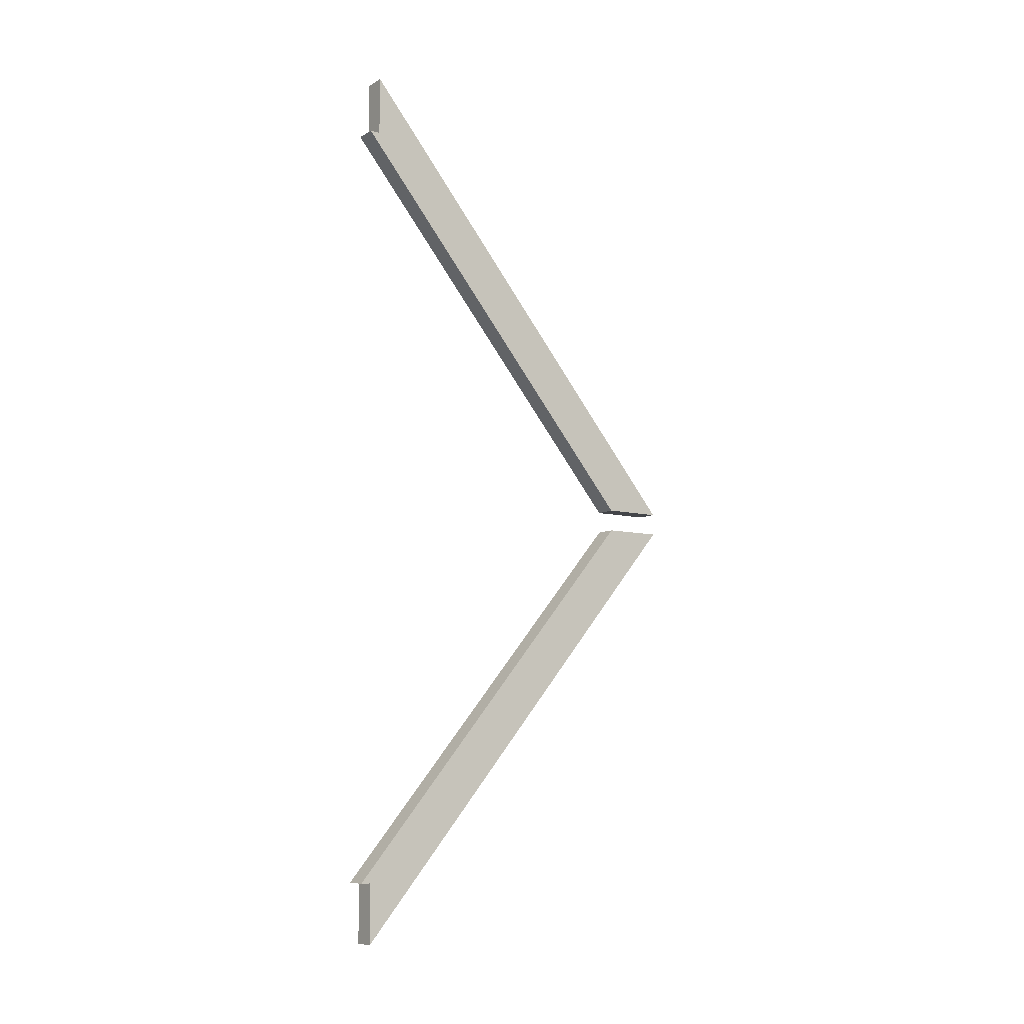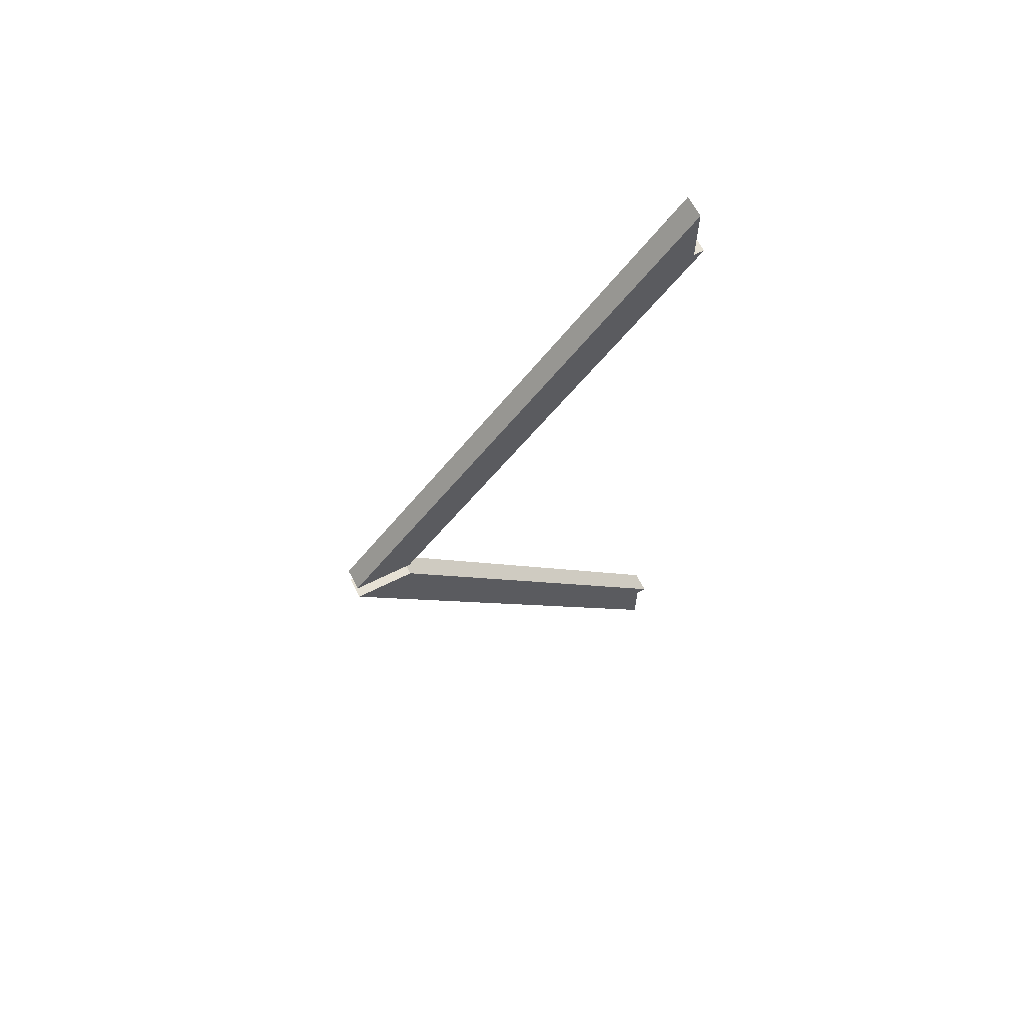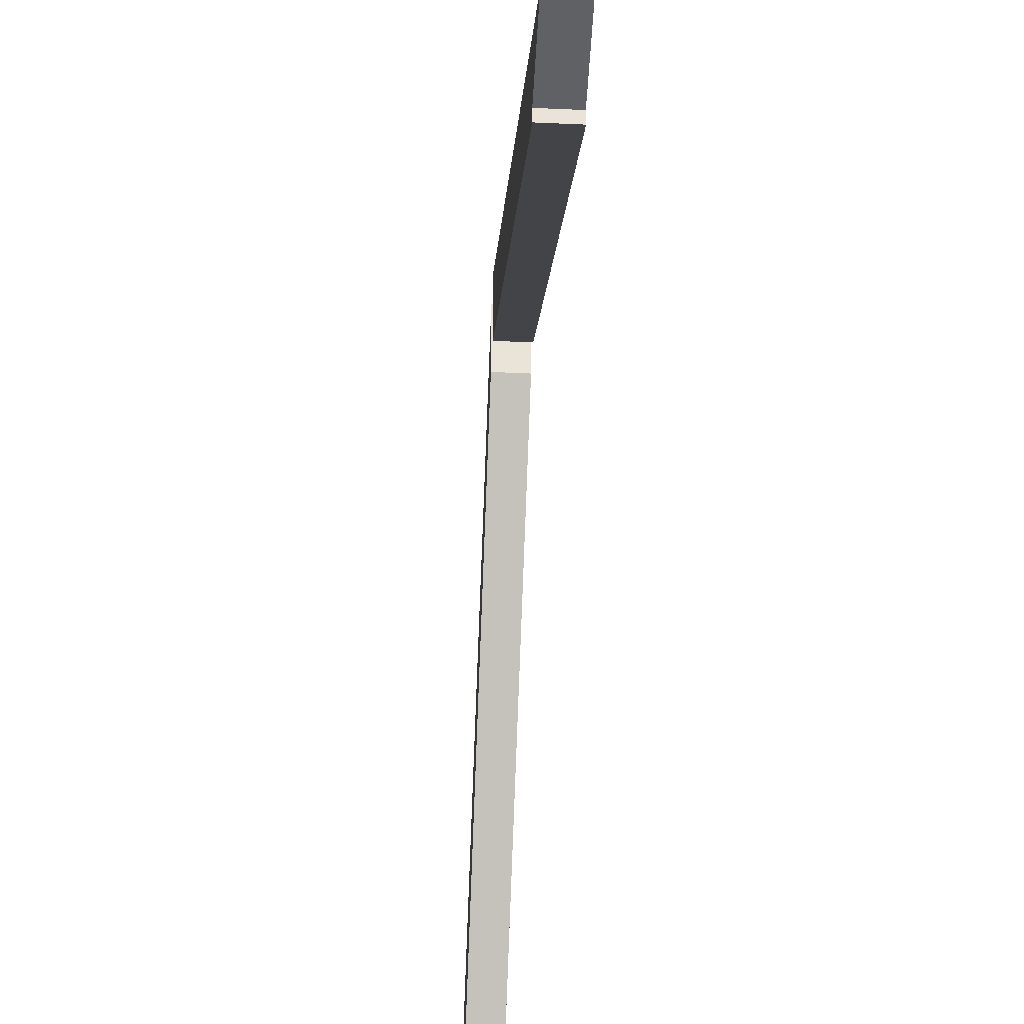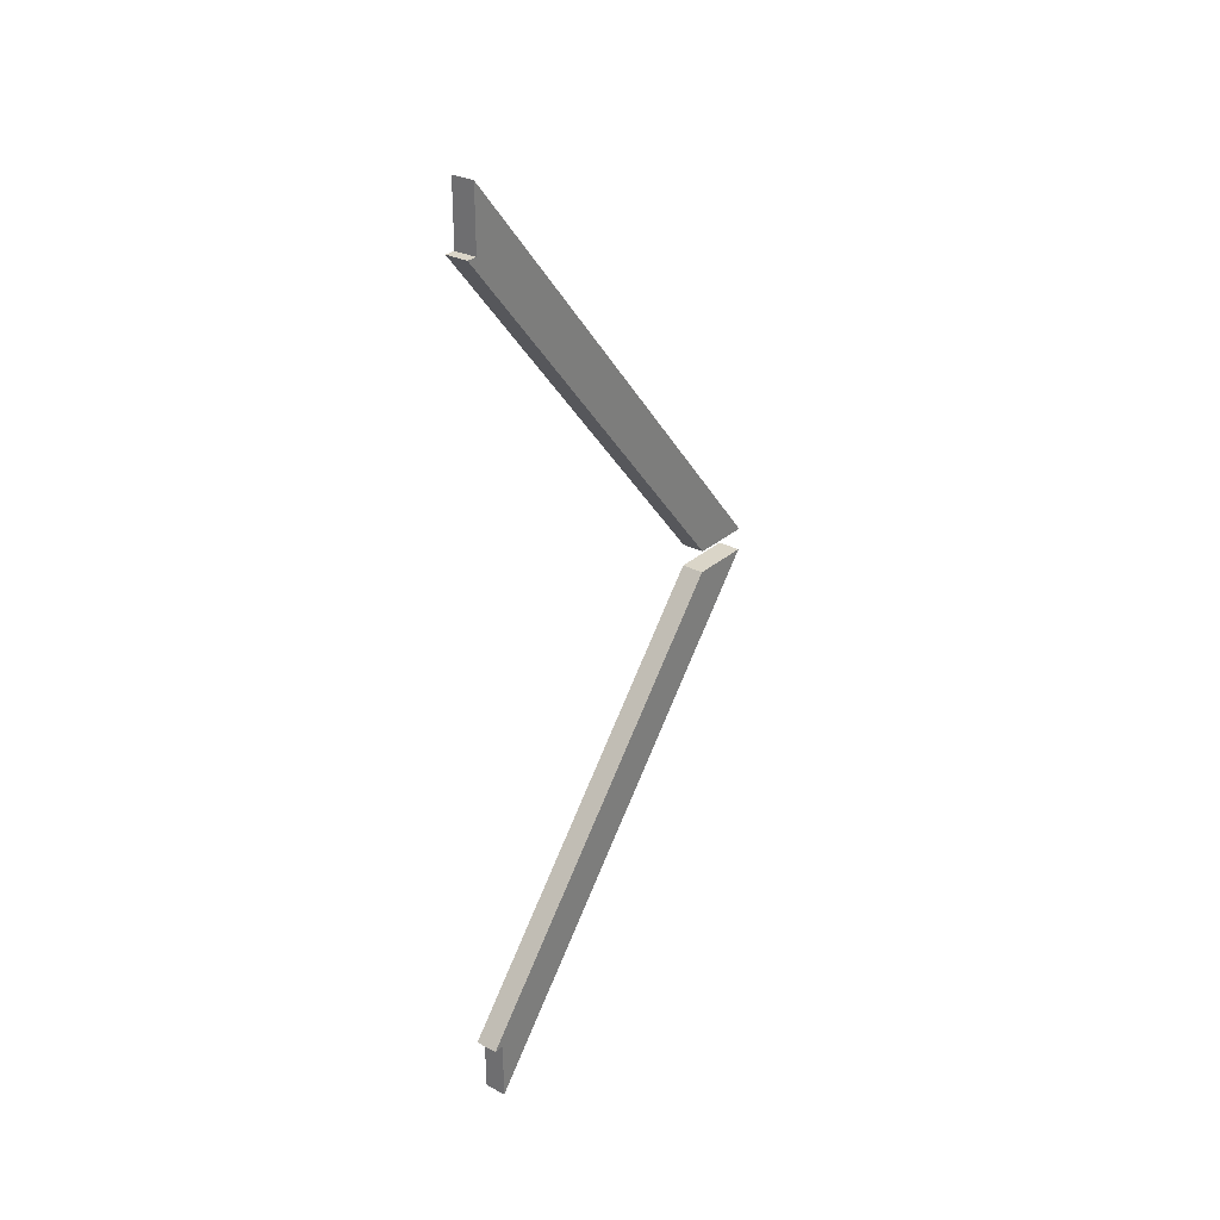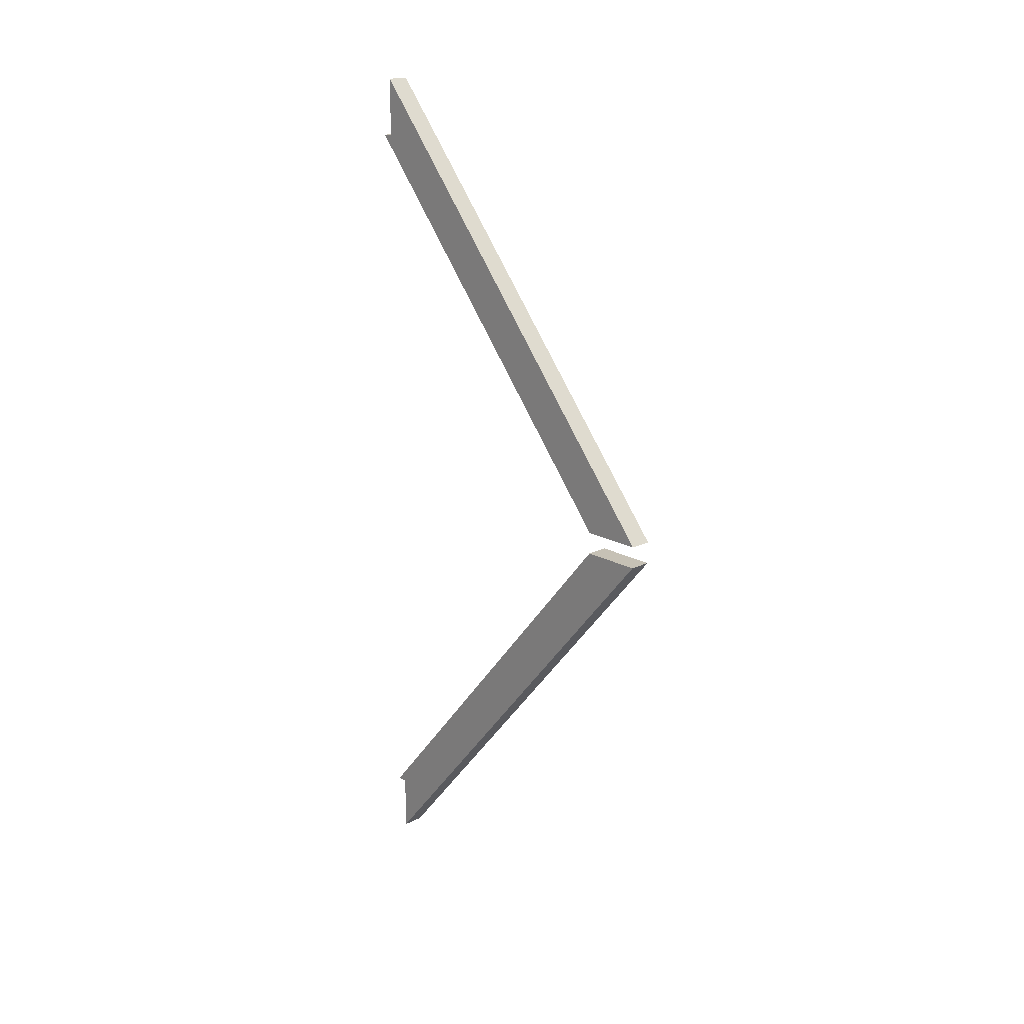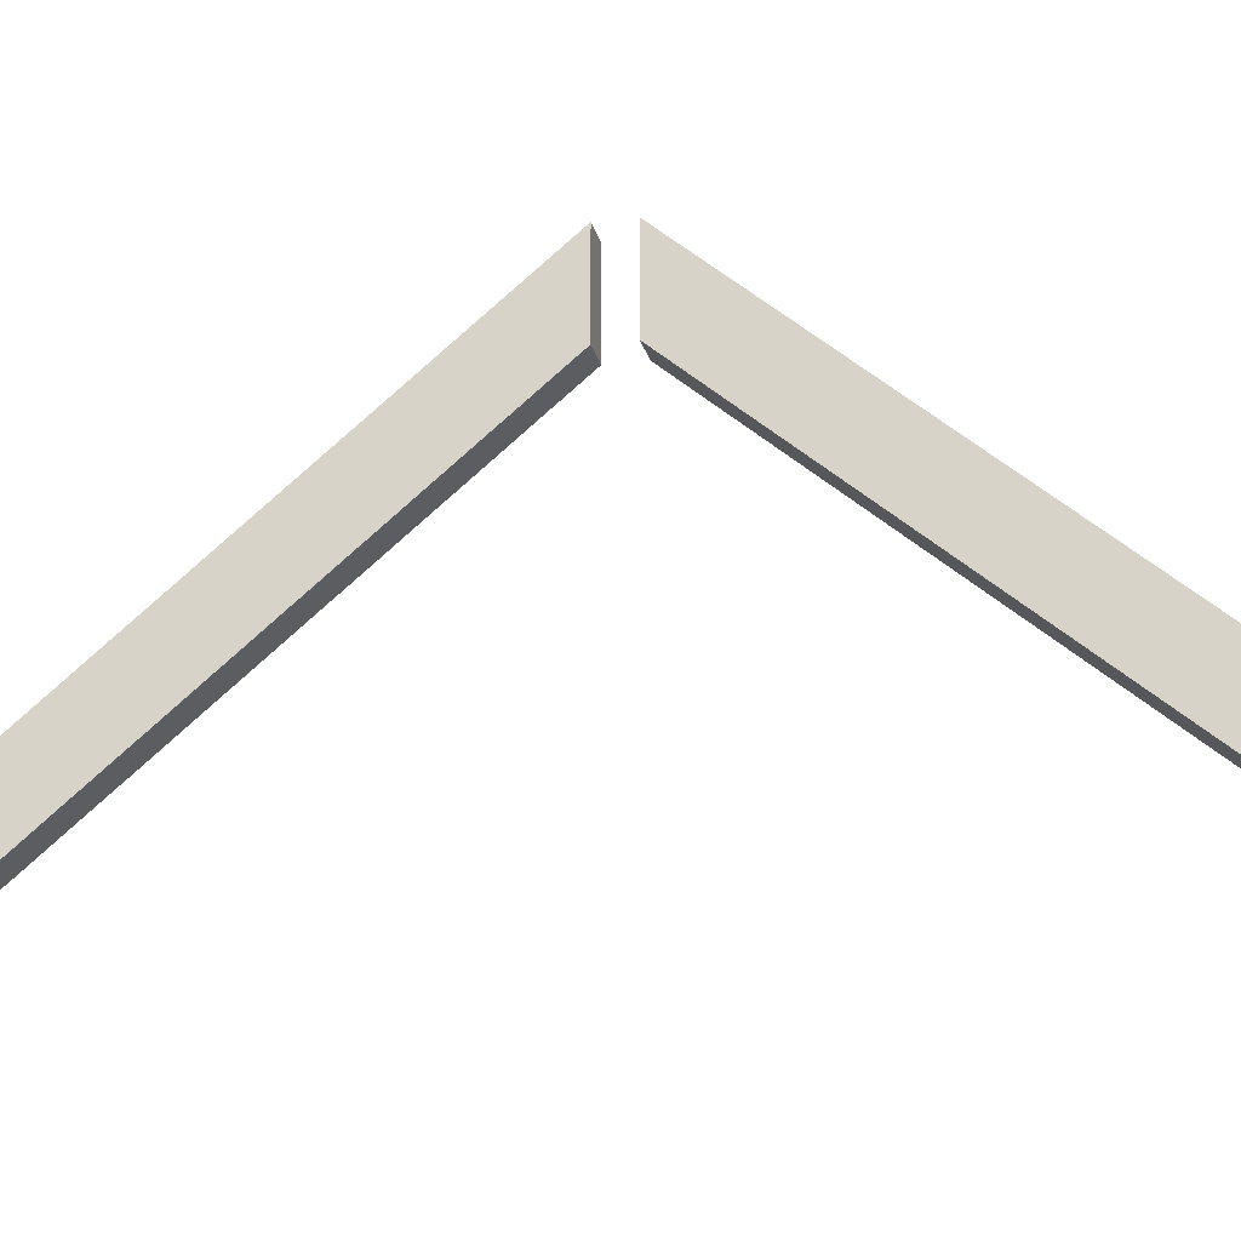
<metadata>
{"format":"obj","ext":"obj","renderer":"f3d","projection":"perspective","resolution":1024,"background":"white","views":[{"elev":-8.6,"azim":55.3,"up":"+Z"},{"elev":64.3,"azim":-116.8,"up":"+Z"},{"elev":-47.9,"azim":177.1,"up":"+Y"},{"elev":29.2,"azim":38.1,"up":"+Z"},{"elev":18.7,"azim":136.5,"up":"+Z"},{"elev":-20.9,"azim":-77.7,"up":"+Y"}]}
</metadata>
<code>
o tile_rafter_3000
v 0.075 0.2 1.5
v 0 0.2 1.5
v 0.075 1.427 0.0375
v 0.075 1.225 0.0375
v 0 1.225 0.0375
v 0 1.427 0.0375
v 0 0.1655 1.3
v 0.075 0.1655 1.3
v 0.075 1.259 0.0375
v 0 1.259 0.0375
v 0 0.2 1.3
v 0.075 0.2 1.3
v 0 0.2 -1.5
v 0.075 0.2 -1.5
v 0 1.427 -0.0375
v 0 1.225 -0.0375
v 0.075 1.225 -0.0375
v 0.075 1.427 -0.0375
v 0.075 0.1655 -1.3
v 0 0.1655 -1.3
v 0 1.259 -0.0375
v 0.075 1.259 -0.0375
v 0.075 0.2 -1.3
v 0 0.2 -1.3
f 9 10 6 3
f 12 11 7 8
f 3 6 2 1
f 9 3 1 12
f 10 5 7 11
f 8 7 5 4
f 6 10 11 2
f 4 9 12 8
f 1 2 11 12
f 4 5 10 9
f 21 22 18 15
f 24 23 19 20
f 15 18 14 13
f 21 15 13 24
f 22 17 19 23
f 20 19 17 16
f 18 22 23 14
f 16 21 24 20
f 13 14 23 24
f 16 17 22 21

</code>
